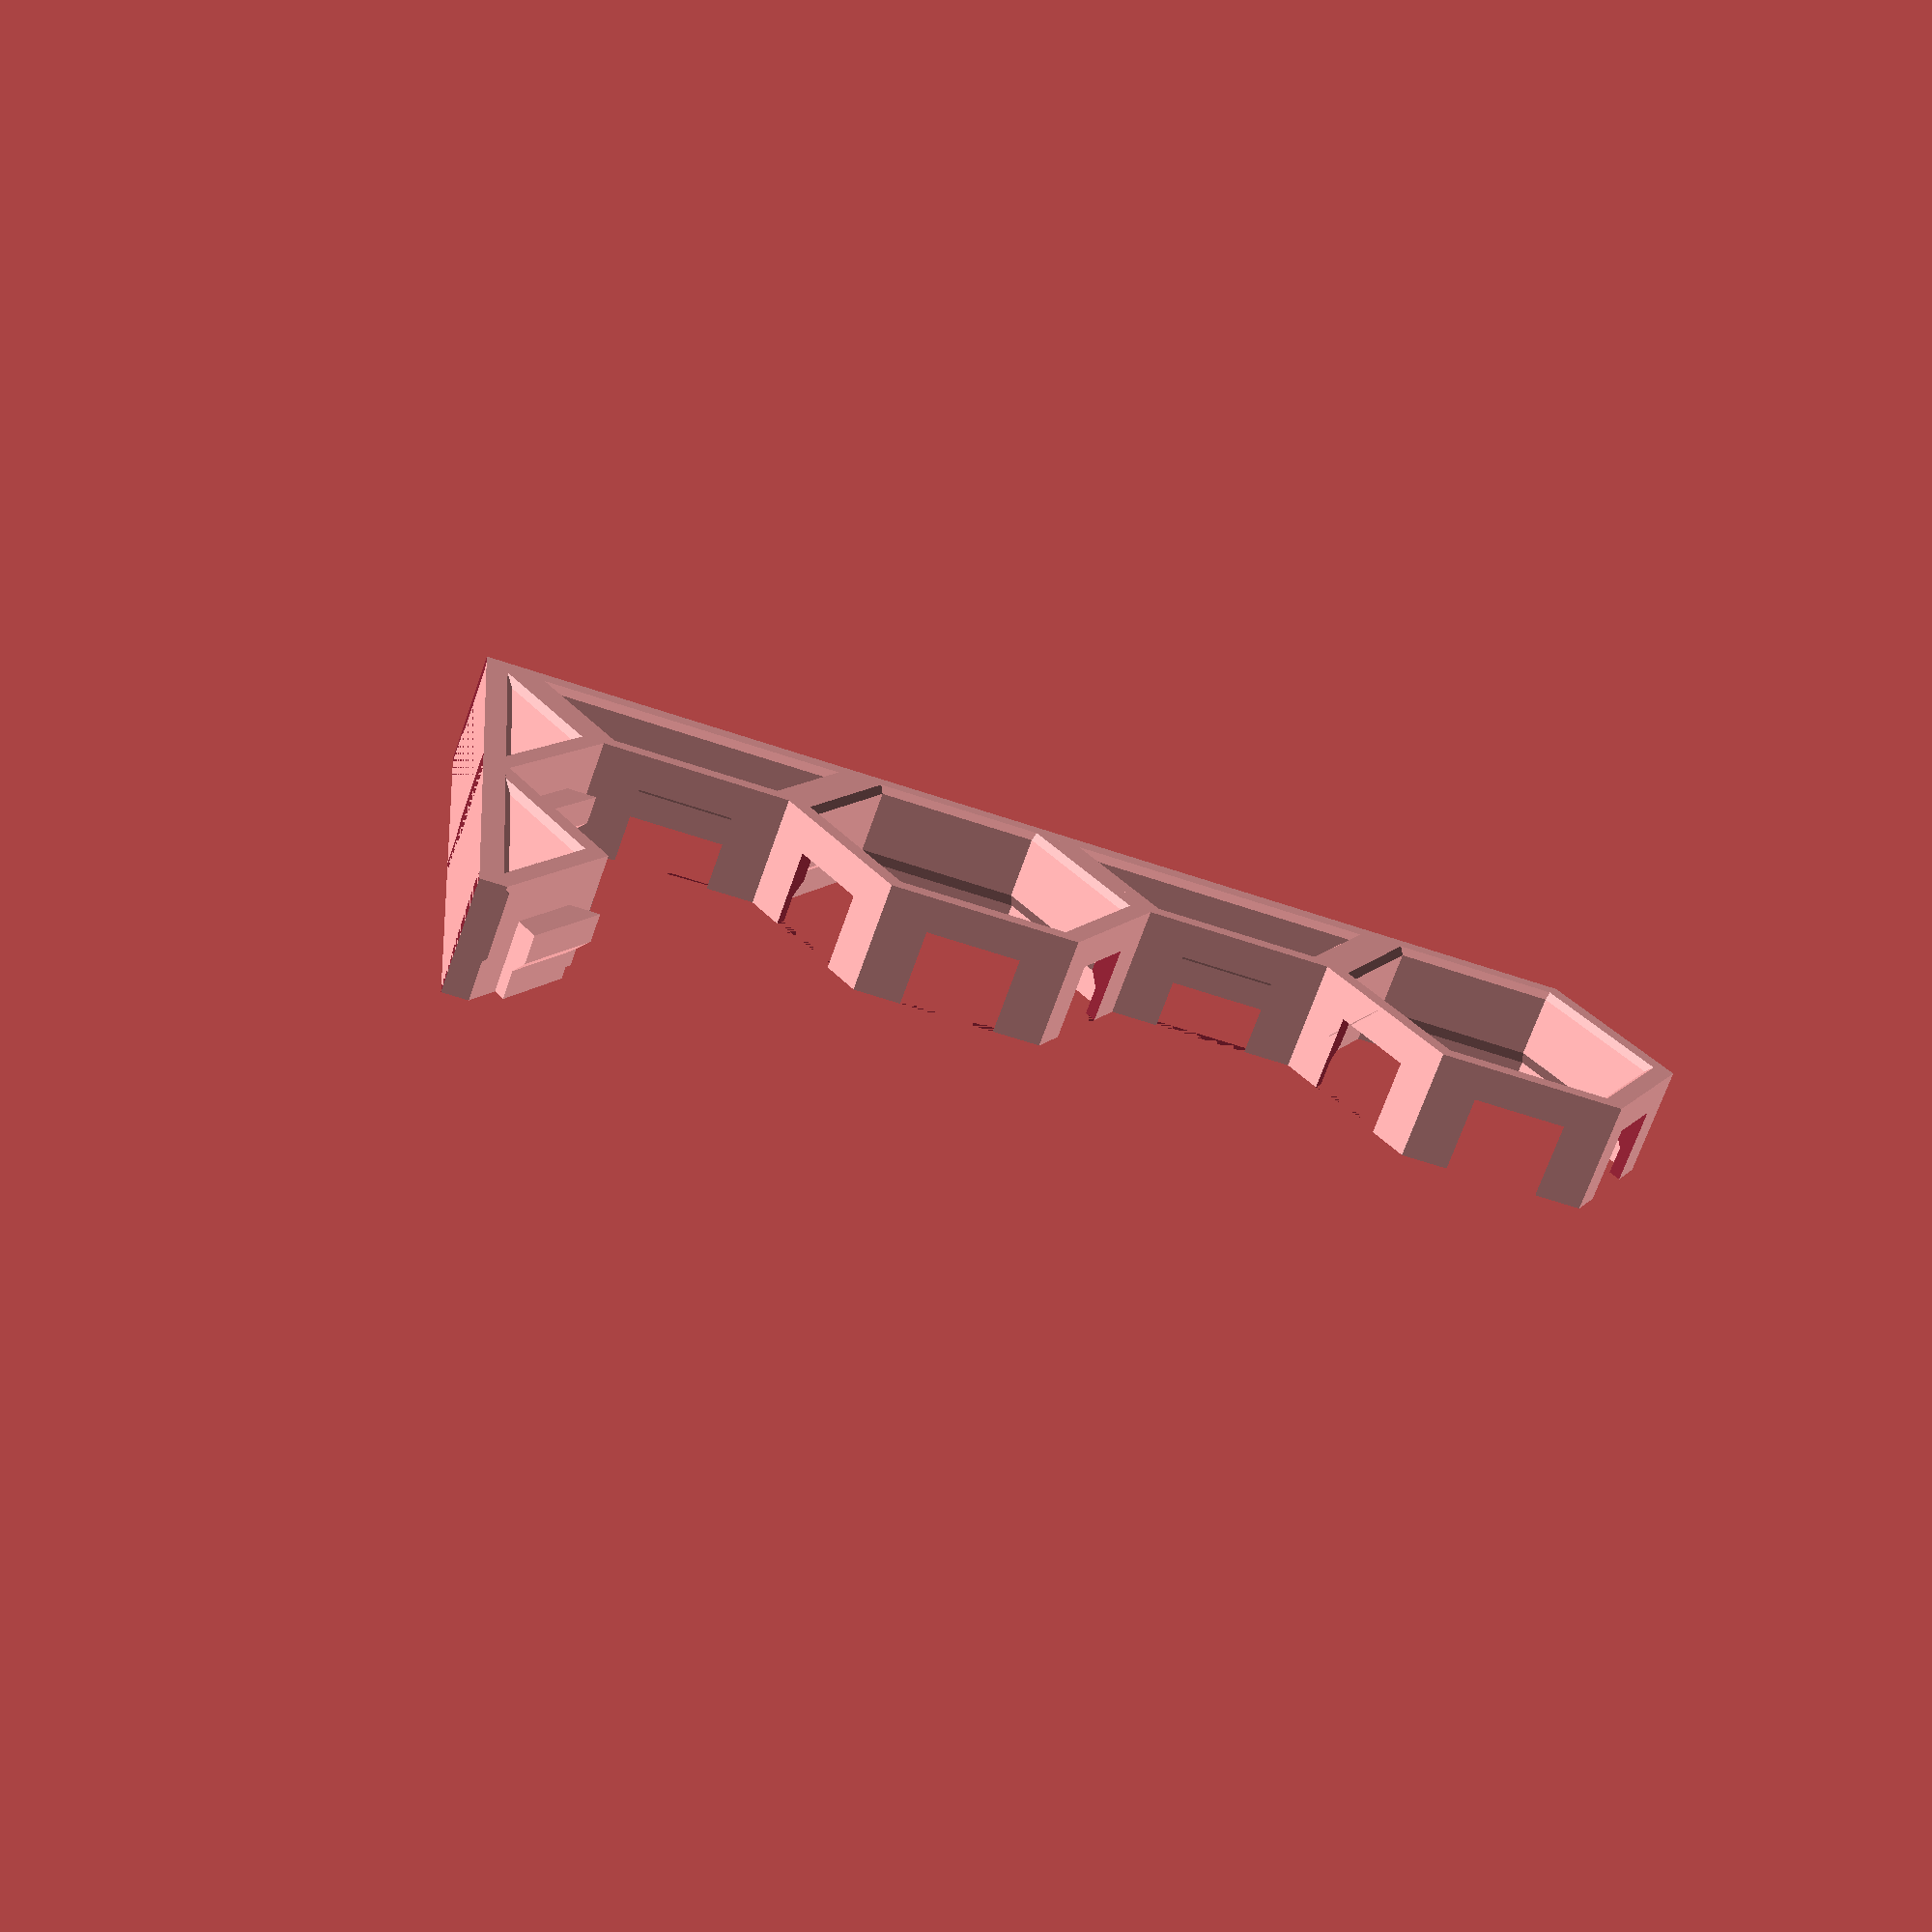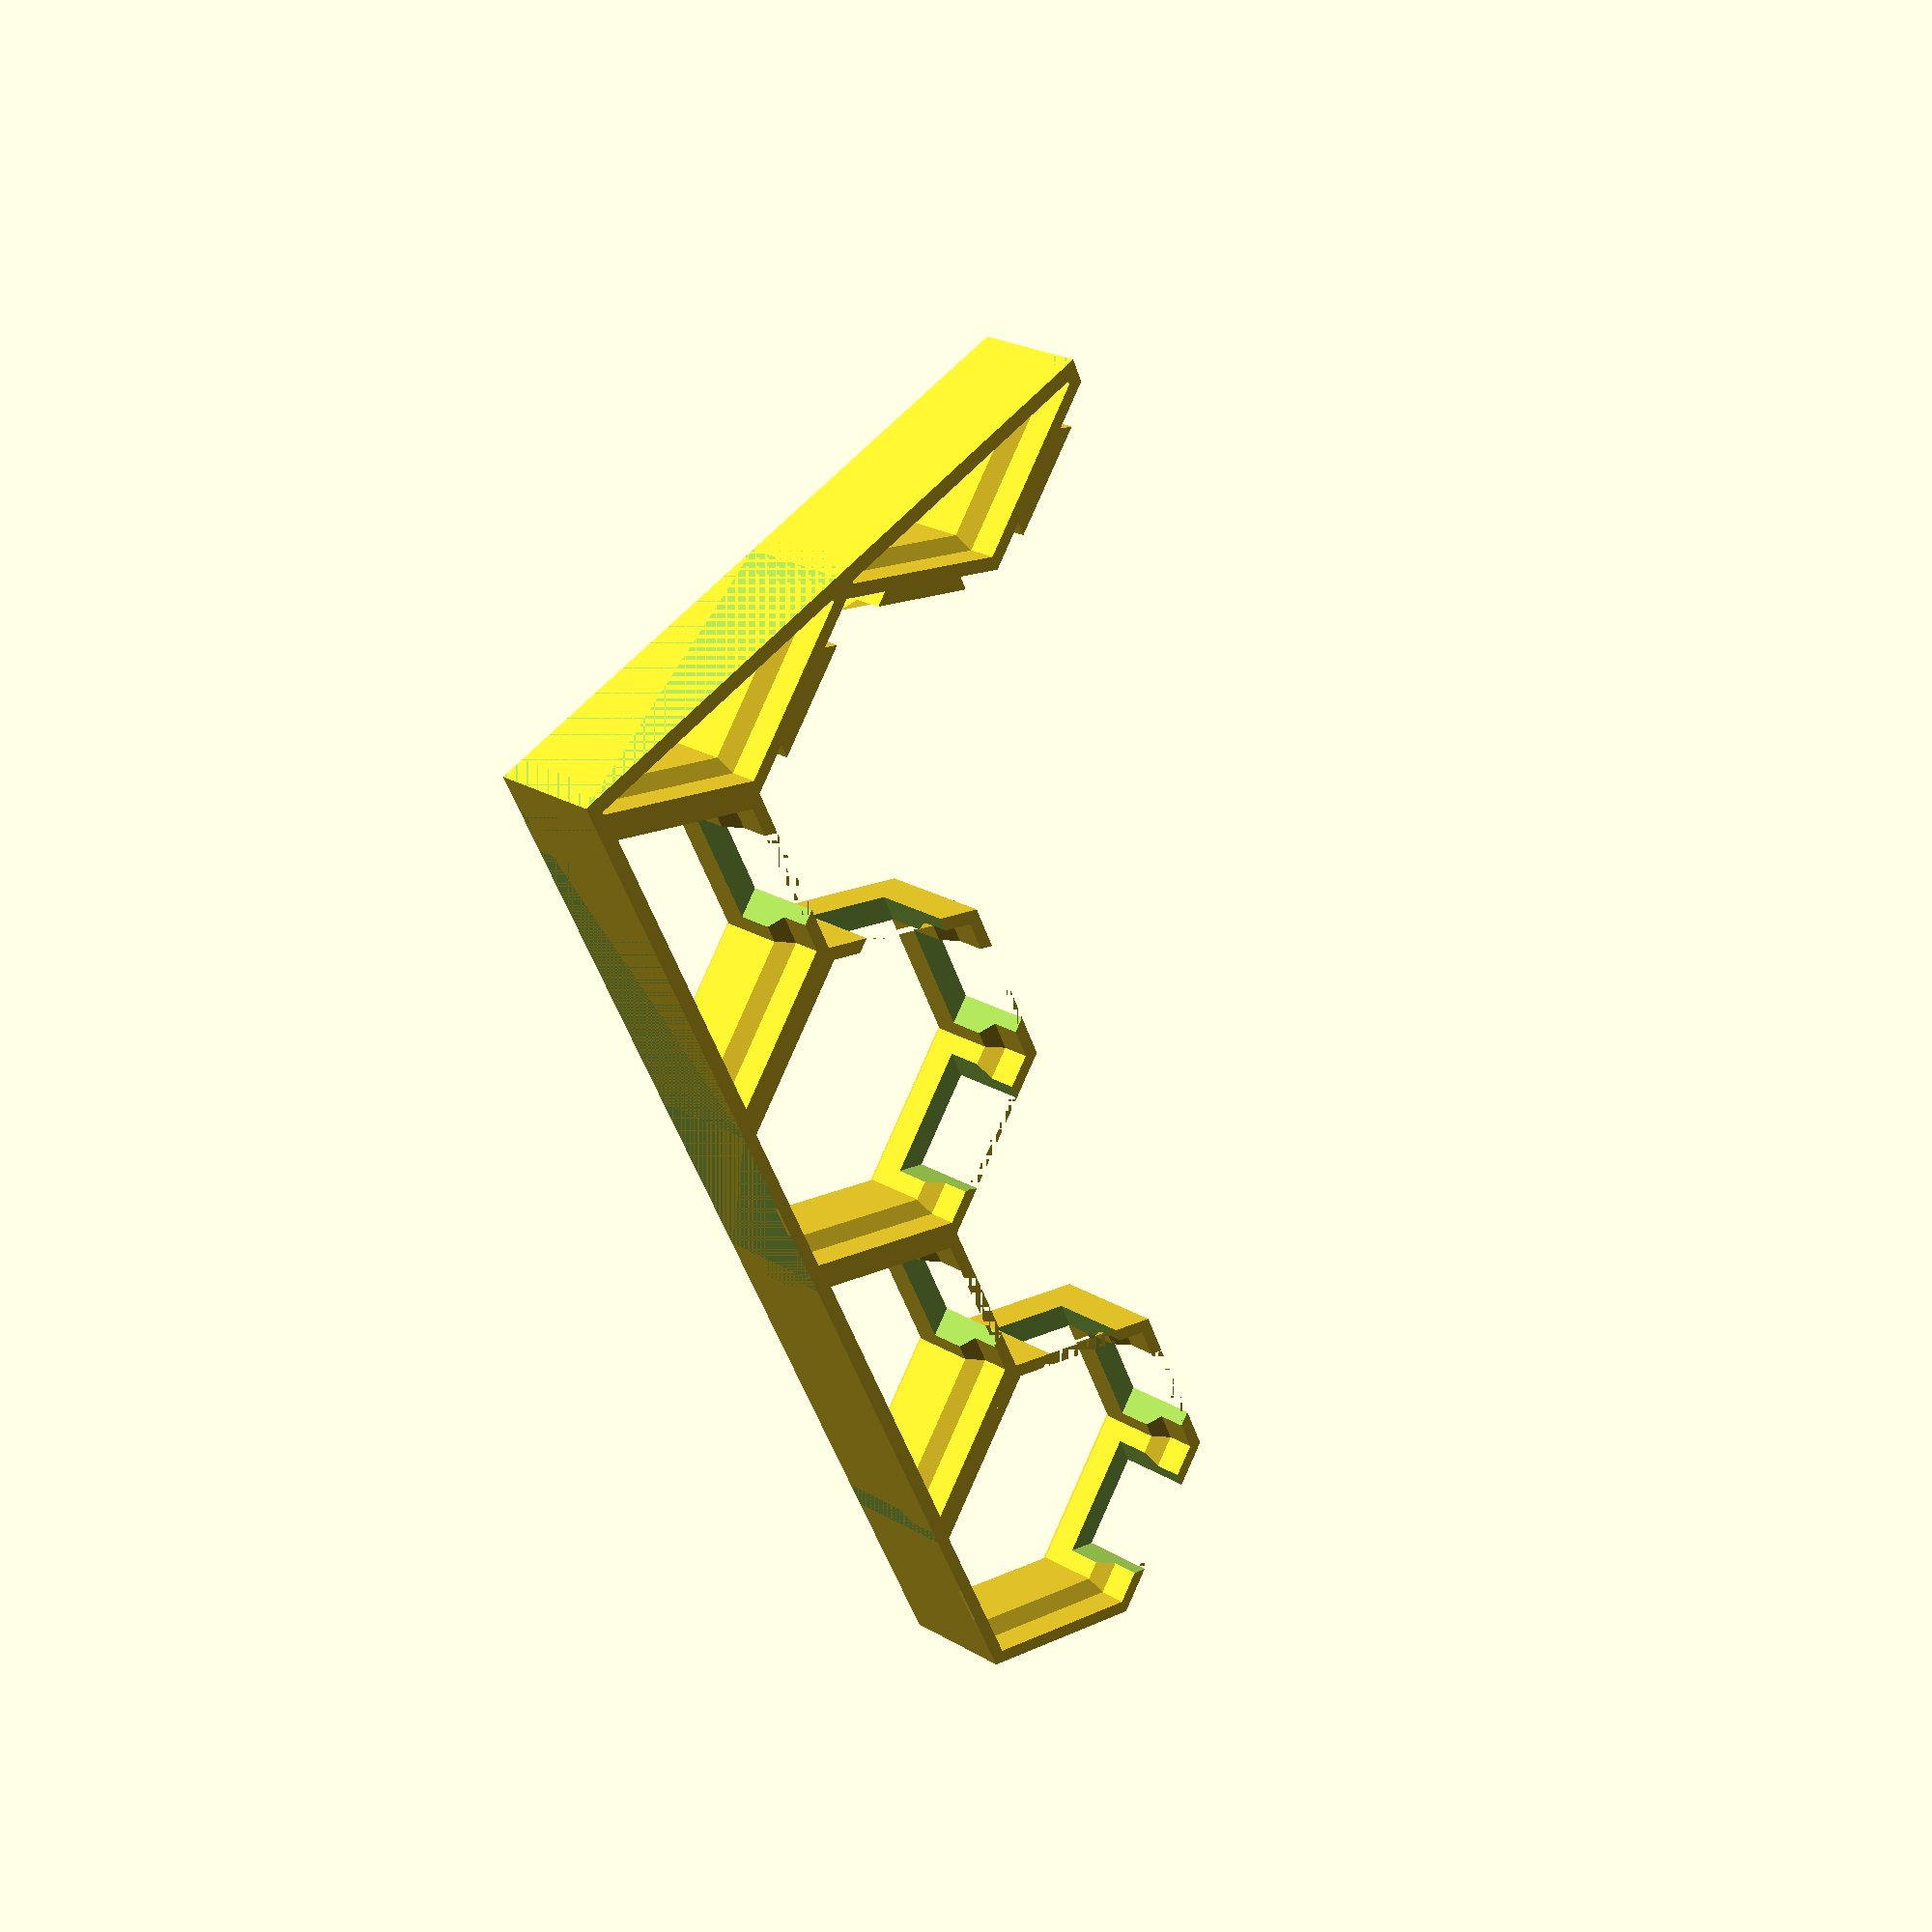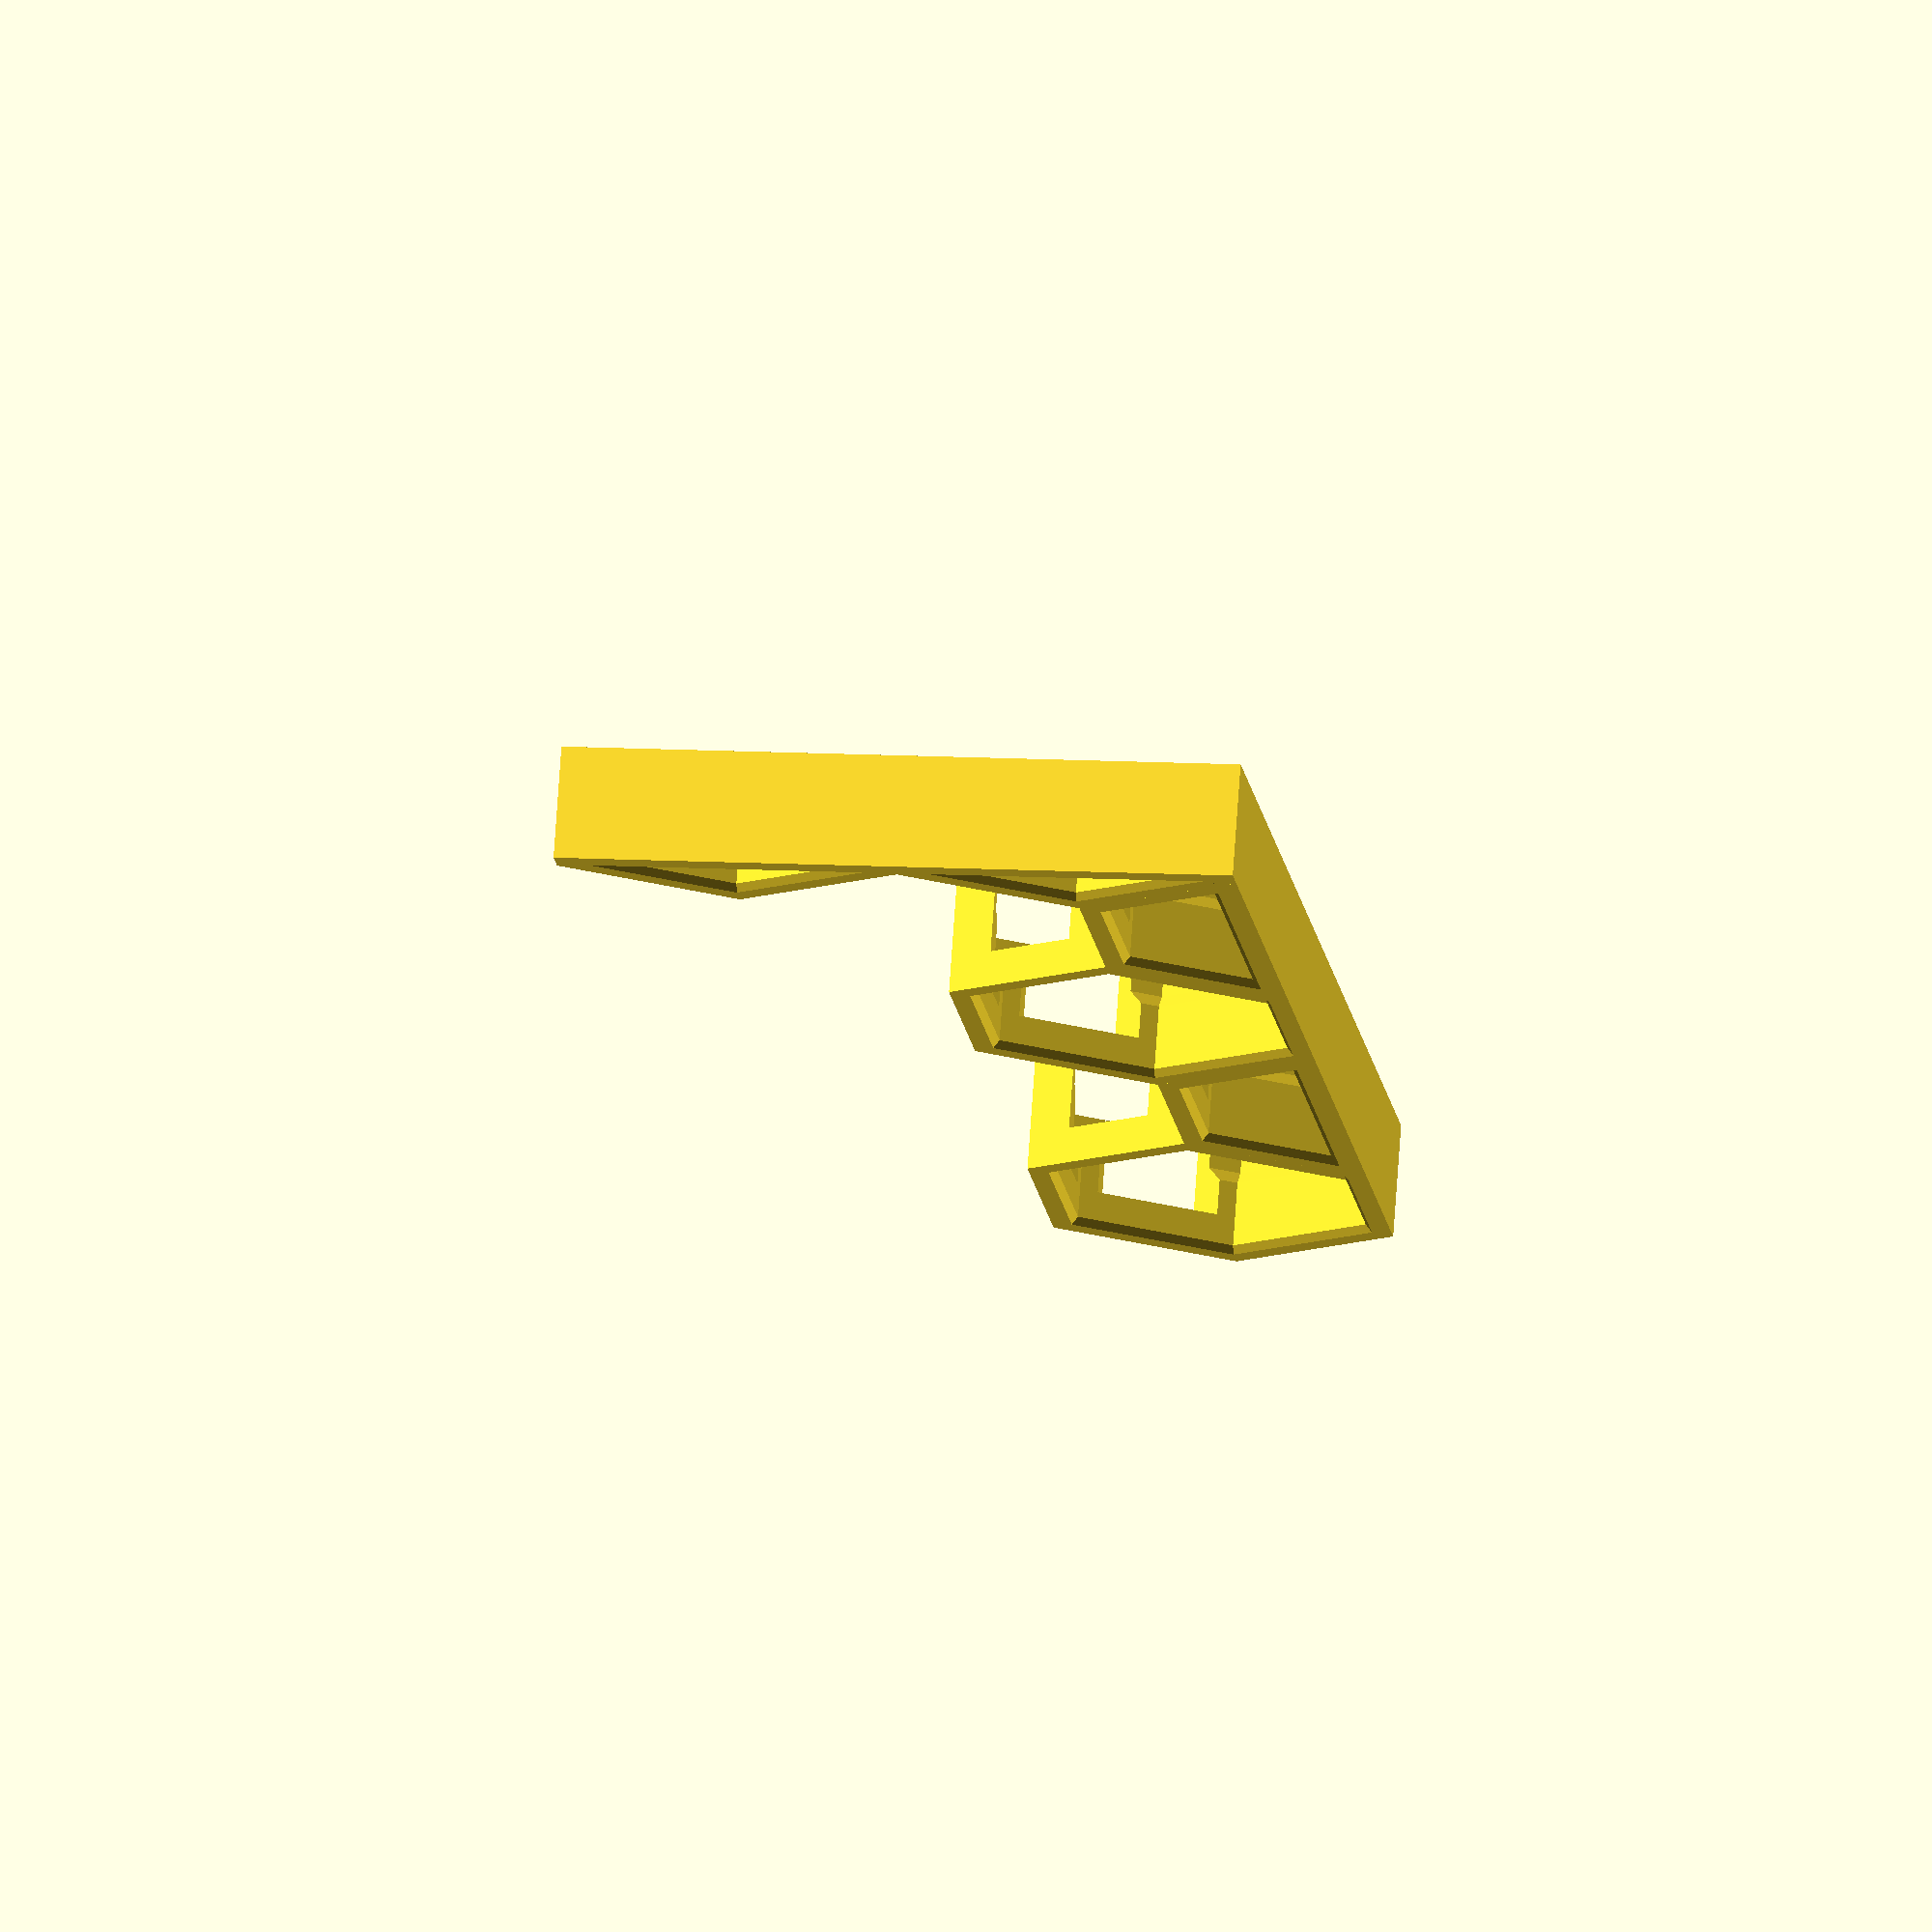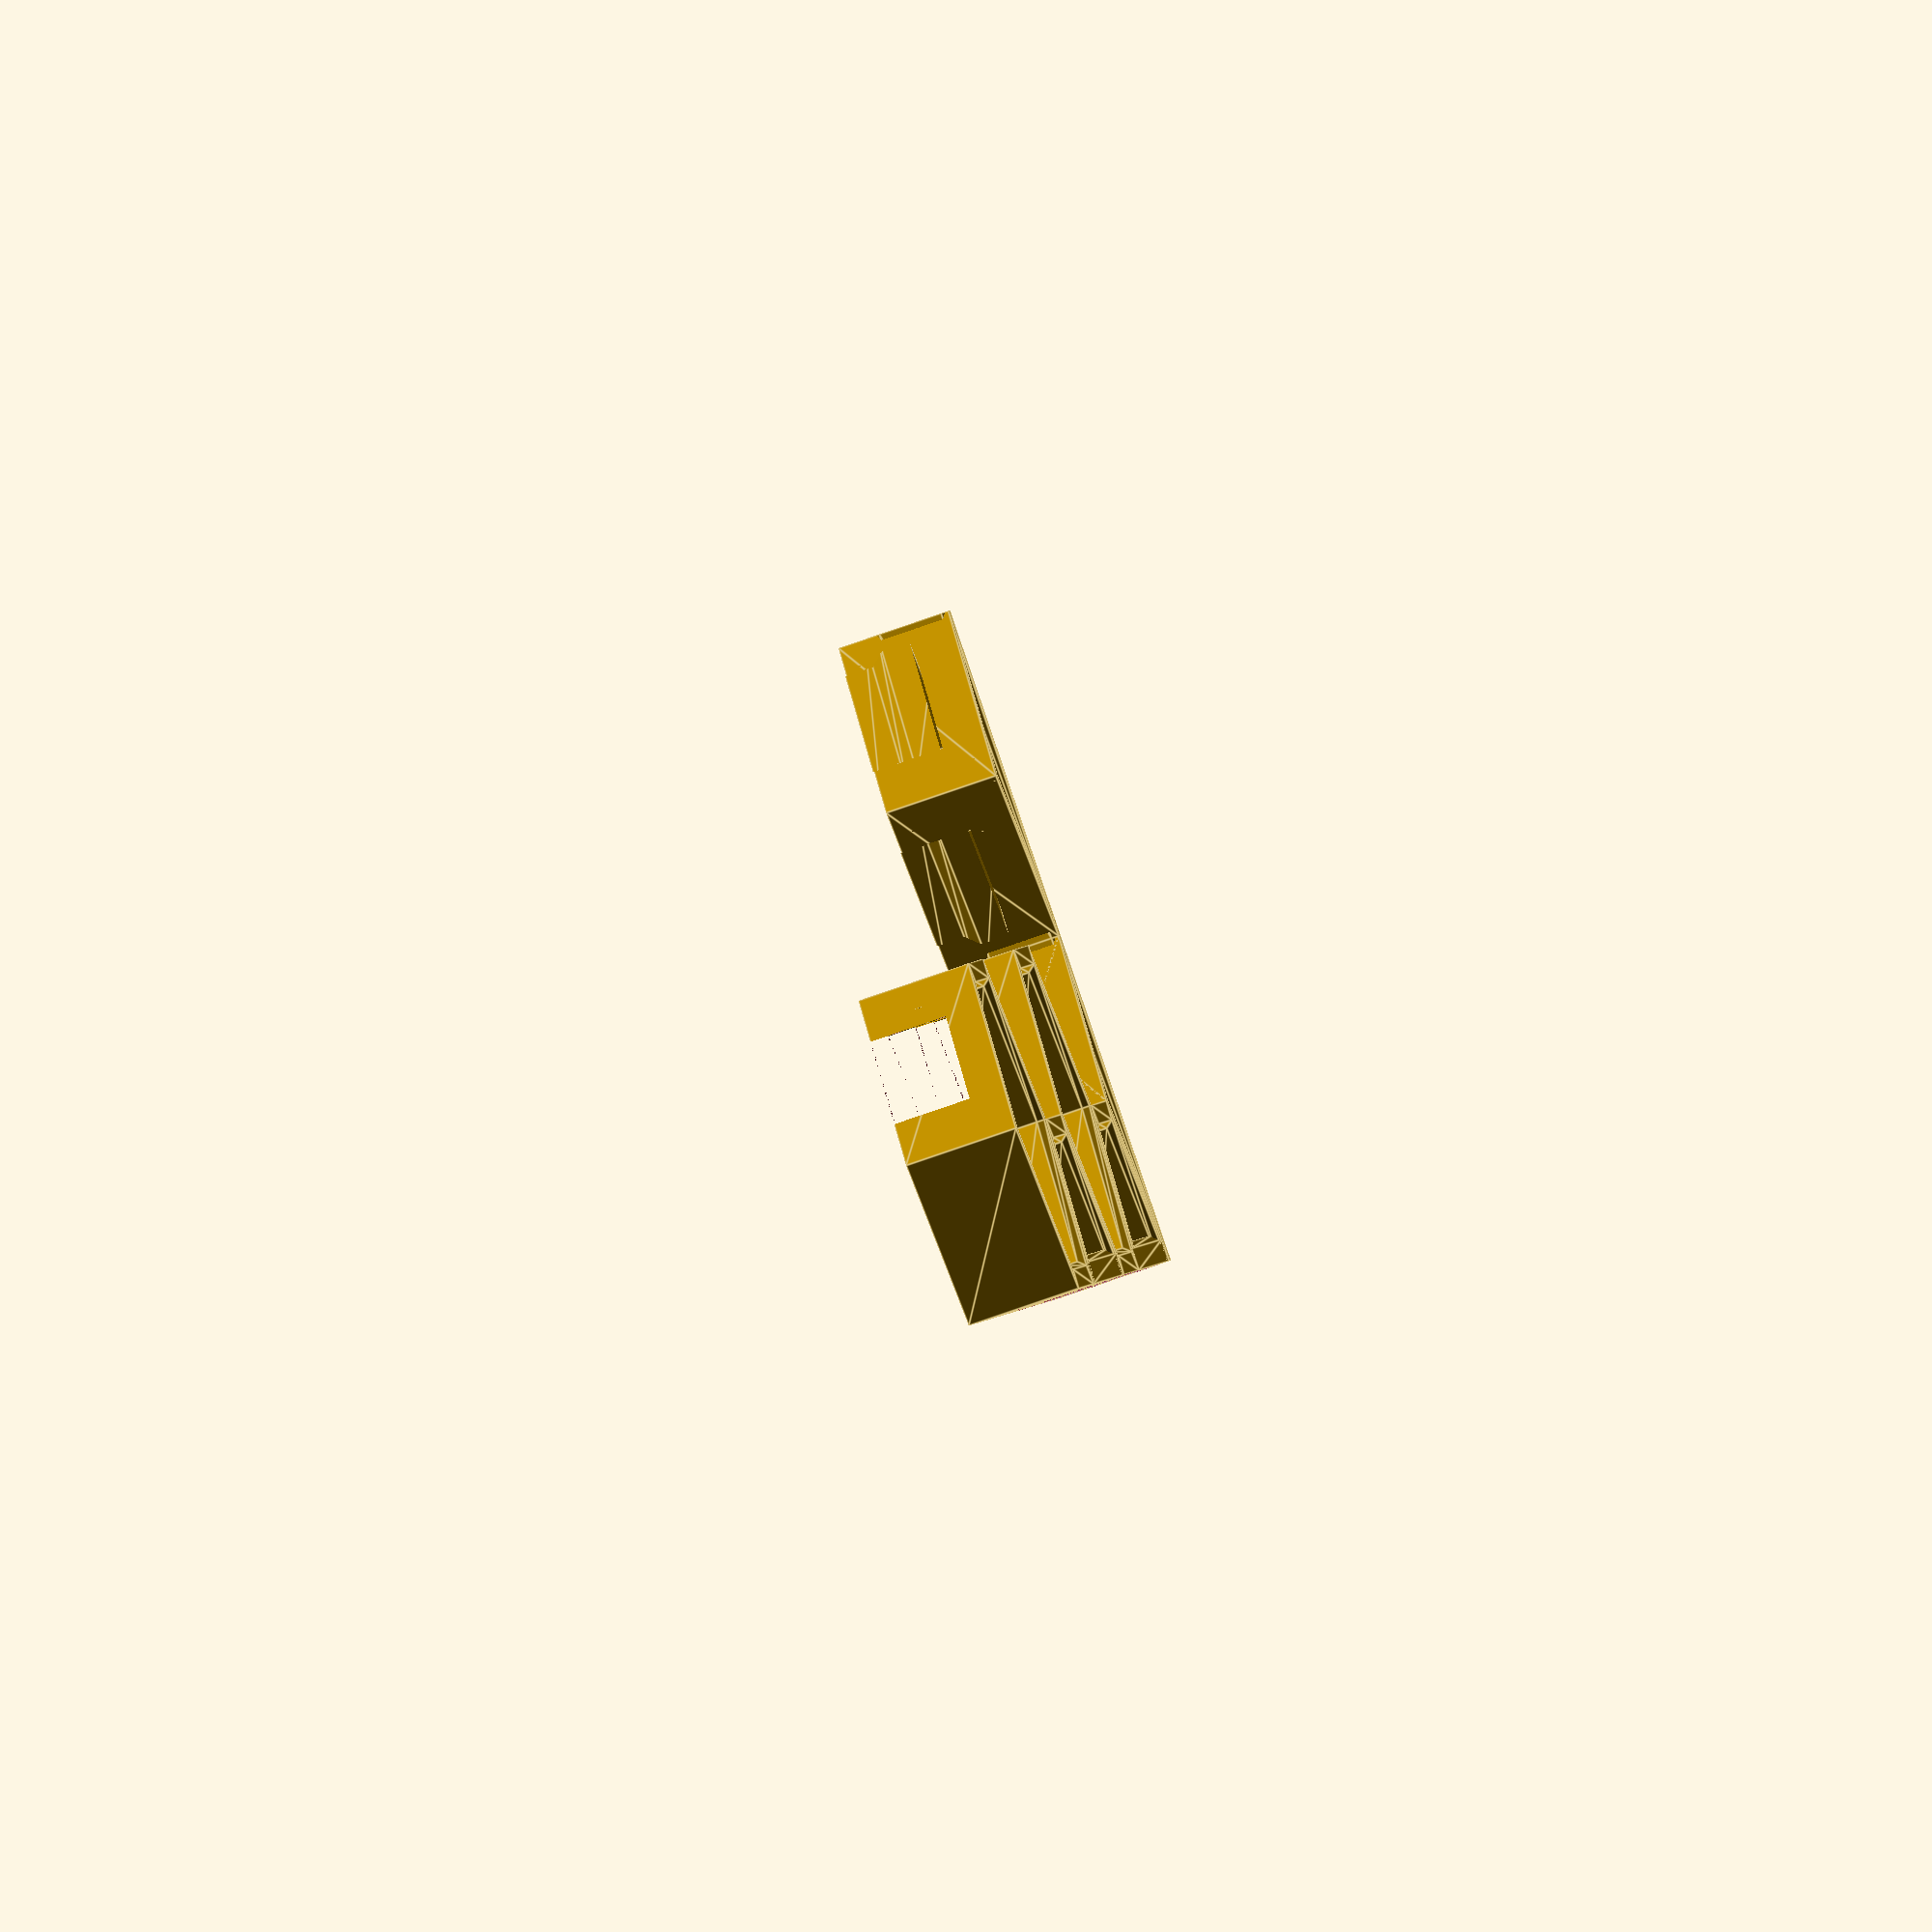
<openscad>
$fn = 50;

radius = 13.6;
diameter =  radius * 2;

h_inner = 10;
r_inner = h_inner * 2/sqrt(3);

h_outer = 10+1.8;
r_outer = h_outer * 2/sqrt(3);


h_thin = 10+1;
r_thin = h_thin * 2/sqrt(3);

total_height = 8;

small_value = 0.1;


clips_height = 5;
clips_offset = 0.5;
clips_side_offset = 0.00;


module basic_polygon() {
    polygon([[r_outer, total_height], [r_outer, 0], [r_inner+0.5, 0], [r_inner, 0.5], 
        [r_inner, total_height-3], [r_inner+1, total_height-2], [r_inner+1, total_height]]);    
}

module basic_model() {
    rotate_extrude($fn=6) {
      basic_polygon();
    }
}


module panel_with_clips(pin_1=false, pin_2=false, pin_3=false, pin_4=false, pin_5=false, pin_6=false, slot_1=false, slot_2=false, slot_3=false, slot_4=false, slot_5=false, slot_6=false) {



difference() {
basic_model();

if (slot_1) {
rotate([0, 0, 0])
translate([0, -h_outer*2, total_height - (clips_height+clips_offset)/2])
  linear_extrude(height=clips_height+clips_offset, center=true)
    polygon([[clips_side_offset, h_outer/2], [-clips_side_offset, h_outer/2], [-r_outer/2-clips_side_offset, h_outer*1.5], [r_outer/2+clips_side_offset, h_outer*1.5]]);
}

if (slot_2) {
rotate([0, 0, 60])
translate([0, -h_outer*2, total_height - (clips_height+clips_offset)/2])
  linear_extrude(height=clips_height+clips_offset, center=true)
    polygon([[clips_side_offset, h_outer/2], [-clips_side_offset, h_outer/2], [-r_outer/2-clips_side_offset, h_outer*1.5], [r_outer/2+clips_side_offset, h_outer*1.5]]);
}



if (slot_3) {
rotate([0, 0, 120])
translate([0, -h_outer*2, total_height - (clips_height+clips_offset)/2])
  linear_extrude(height=clips_height+clips_offset, center=true)
    polygon([[clips_side_offset, h_outer/2], [-clips_side_offset, h_outer/2], [-r_outer/2-clips_side_offset, h_outer*1.5], [r_outer/2+clips_side_offset, h_outer*1.5]]);
}

if (slot_4) {
rotate([0, 0, 180])
translate([0, -h_outer*2, total_height - (clips_height+clips_offset)/2])
  linear_extrude(height=clips_height+clips_offset, center=true)
    polygon([[clips_side_offset, h_outer/2], [-clips_side_offset, h_outer/2], [-r_outer/2-clips_side_offset, h_outer*1.5], [r_outer/2+clips_side_offset, h_outer*1.5]]);
}

if (slot_5) {
rotate([0, 0, 240])
translate([0, -h_outer*2, total_height - (clips_height+clips_offset)/2])
  linear_extrude(height=clips_height+clips_offset, center=true)
    polygon([[clips_side_offset, h_outer/2], [-clips_side_offset, h_outer/2], [-r_outer/2-clips_side_offset, h_outer*1.5], [r_outer/2+clips_side_offset, h_outer*1.5]]);
}

if (slot_6) {
rotate([0, 0, 300])
translate([0, -h_outer*2, total_height - (clips_height+clips_offset)/2])
  linear_extrude(height=clips_height+clips_offset, center=true)
    polygon([[clips_side_offset, h_outer/2], [-clips_side_offset, h_outer/2], [-r_outer/2-clips_side_offset, h_outer*1.5], [r_outer/2+clips_side_offset, h_outer*1.5]]);
}


}


if (pin_1) {
intersection() {
  translate([0,-h_outer*2, 0])
    basic_model();
translate([0, 0, total_height - clips_height/2]) {
  rotate([0, 0, -180])  
  linear_extrude(height=clips_height, center=true)
    polygon([[0, h_outer/2], [-r_outer/2, h_outer*1.5], [r_outer/2, h_outer*1.5]]);  
}
}
}

if (pin_2) {
intersection() {
  translate([r_outer*1.5,-h_outer, 0])
    basic_model();
translate([0, 0, total_height - clips_height/2]) {
  rotate([0, 0, -120])  
  linear_extrude(height=clips_height, center=true)
    polygon([[0, h_outer/2], [-r_outer/2, h_outer*1.5], [r_outer/2, h_outer*1.5]]);  
}
}
}


if (pin_3) {
intersection() {
  translate([r_outer*1.5,h_outer, 0])
    basic_model();
translate([0, 0, total_height - clips_height/2]) {
  rotate([0, 0, -60])  
  linear_extrude(height=clips_height, center=true)
    polygon([[0, h_outer/2], [-r_outer/2, h_outer*1.5], [r_outer/2, h_outer*1.5]]);  
}
}
}

if (pin_4) {
intersection() {
translate([0, h_outer*2, 0])
  basic_model();

translate([0, 0, total_height - clips_height/2]) {
  linear_extrude(height=clips_height, center=true)
    polygon([[0, h_outer/2], [-r_outer/2, h_outer*1.5], [r_outer/2, h_outer*1.5]]);
}  
}
}

if (pin_5) {
intersection() {
  translate([-r_outer*1.5,h_outer, 0])
    basic_model();
translate([0, 0, total_height - clips_height/2]) {
  rotate([0, 0, 60])  
  linear_extrude(height=clips_height, center=true)
    polygon([[0, h_outer/2], [-r_outer/2, h_outer*1.5], [r_outer/2, h_outer*1.5]]);  
}
}
}
  
if (pin_6) {
intersection() {
  translate([-r_outer*1.5, -h_outer, 0])
    basic_model();

translate([0, 0, total_height - clips_height/2]) {
  rotate([0, 0, 120])  
  linear_extrude(height=clips_height, center=true)
    polygon([[0, h_outer/2], [-r_outer/2, h_outer*1.5], [r_outer/2, h_outer*1.5]]);  
}
}
}


}


module panel_9x9() {
    for (i = [0:8]) {
        for (j = [0:8]) {
            if (j%2==0) {
               translate([r_outer*1.5*j, h_outer+h_outer*2*i, 0])
                  panel_with_clips(
                    slot_1 = i == 0,
                    slot_2 = j == 8,               
                    slot_3 = j == 8,  
                    pin_3 = i == 8 && j != 8,    
                    pin_4 = i == 8,
                    pin_5 = i == 8 || j == 0,
                    pin_6 = j == 0
                    
                  );
            } else {
               translate([r_outer*1.5*j, h_outer*2*i, 0])
                  panel_with_clips(
                    slot_1 = i == 0,
                    slot_2 = i == 0,
                    pin_4 = i == 8,
                    slot_6 = i == 0
                  );
            }
        }
    }
}


// panel_with_clips();


//panel_9x9();

module perimeter_top_item() {
  difference() {
    translate([0, h_outer, 0])
        panel_with_clips(slot_1=true);  
    
    translate([0, 50+h_outer, 0])
        cube([100, 100, 100], center = true);
  }
  
  translate([-r_outer*1.5, 0, 0])
     panel_with_clips(slot_1=true, slot_2=true, slot_6=true); 
  
    
  translate([0, h_outer-r_outer, 0])
      rotate([90, 0, 90])
        linear_extrude(height = r_outer * 2, center=true)
        basic_polygon();
    
}


module perimeter_left_item(pin_5=true, pin_6=true) {
  difference() {
      translate([r_outer * 1.5, 0, 0])
        panel_with_clips(pin_6=pin_6, pin_5=pin_5);
      translate([50+r_outer * 1.5-r_outer/2 + (r_outer-h_outer), 0, 0])
        cube([100, 100, 100], center = true);
  }
  translate([0 + r_outer-h_outer, 0, 0])
    rotate([90, 0, 0])
      linear_extrude(height = h_outer * 2, center=true)
        basic_polygon();
}

module perimeter_corner() {
    
    perimeter_top_item();
    
    translate([-3*r_outer, 0, 0])
    perimeter_top_item();
    
    
    perimeter_left_item(pin_5=false);
    
    translate([0, -h_outer*2, 0])
      perimeter_left_item();

}

module wall_corner() {
    
}

module wall_corner_perimeter() {
    
}


perimeter_corner();



</openscad>
<views>
elev=70.9 azim=5.0 roll=160.5 proj=p view=wireframe
elev=337.5 azim=244.6 roll=315.5 proj=p view=solid
elev=286.9 azim=277.6 roll=183.9 proj=o view=wireframe
elev=256.1 azim=76.7 roll=70.7 proj=o view=edges
</views>
